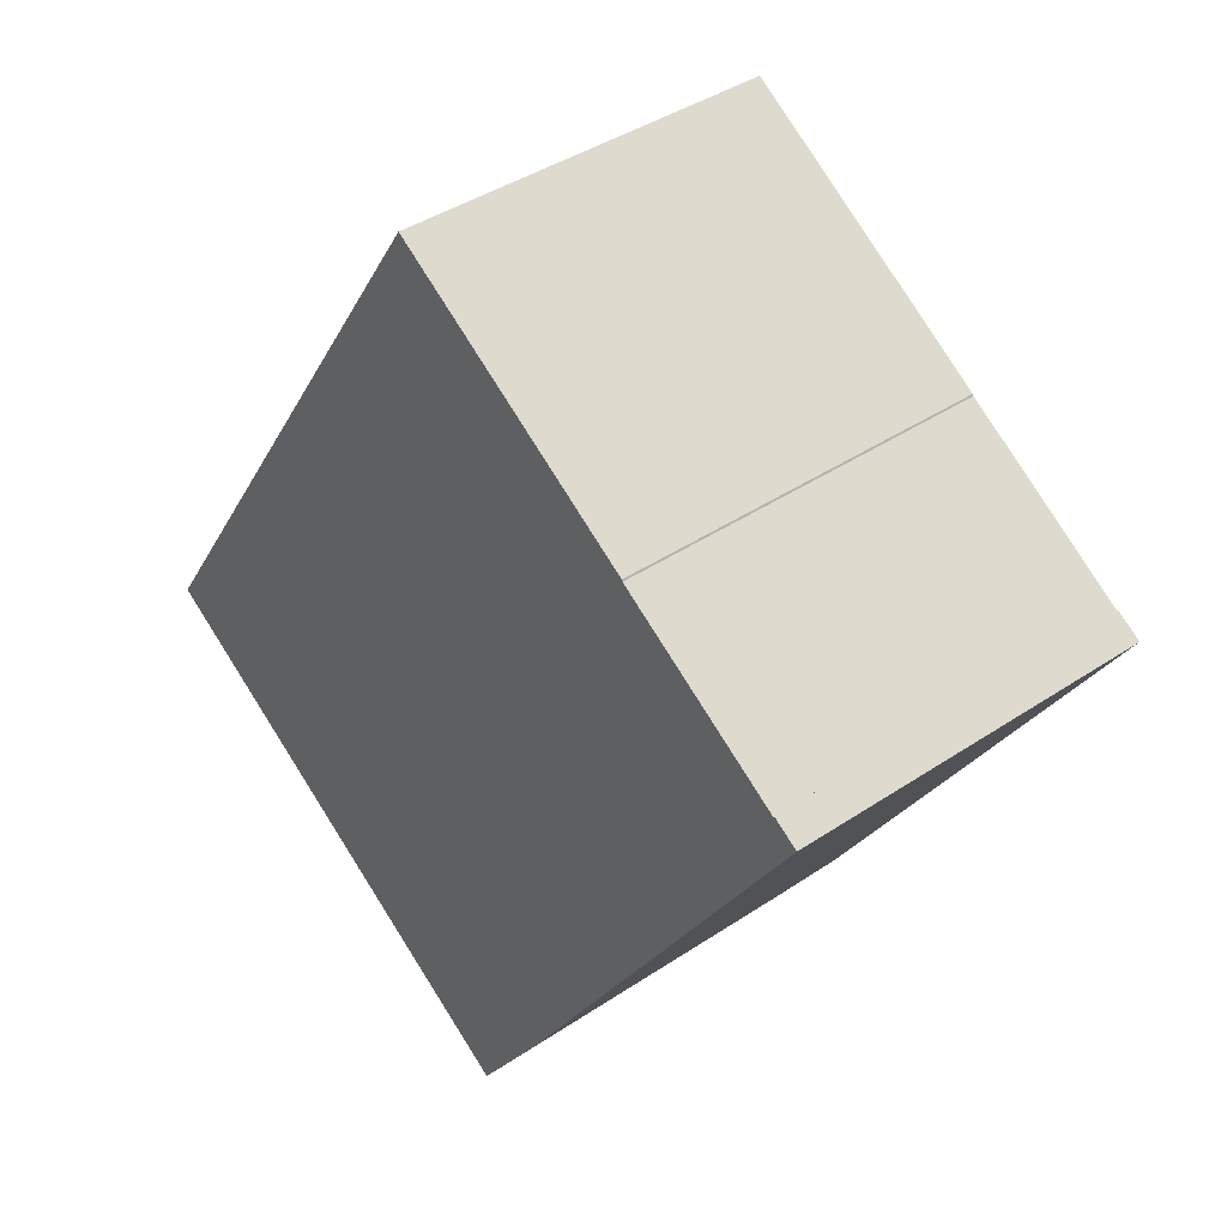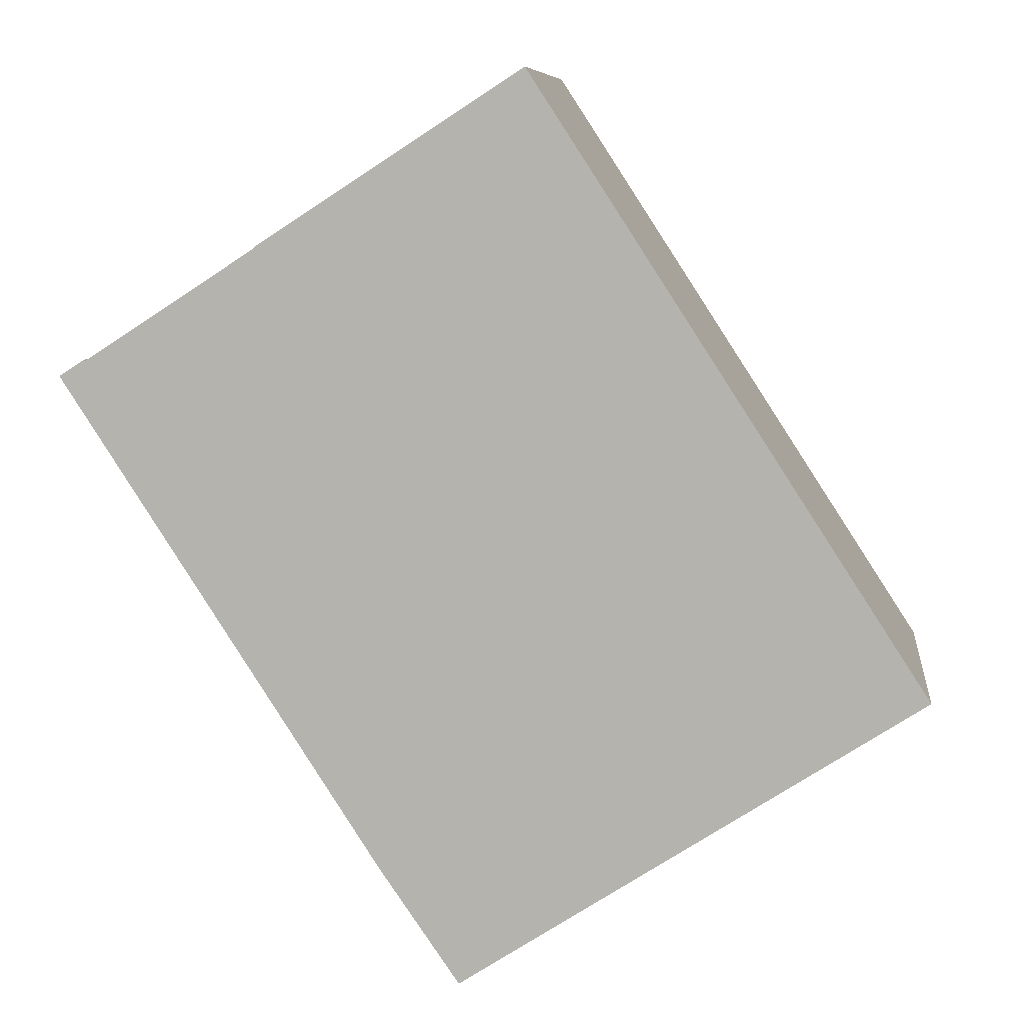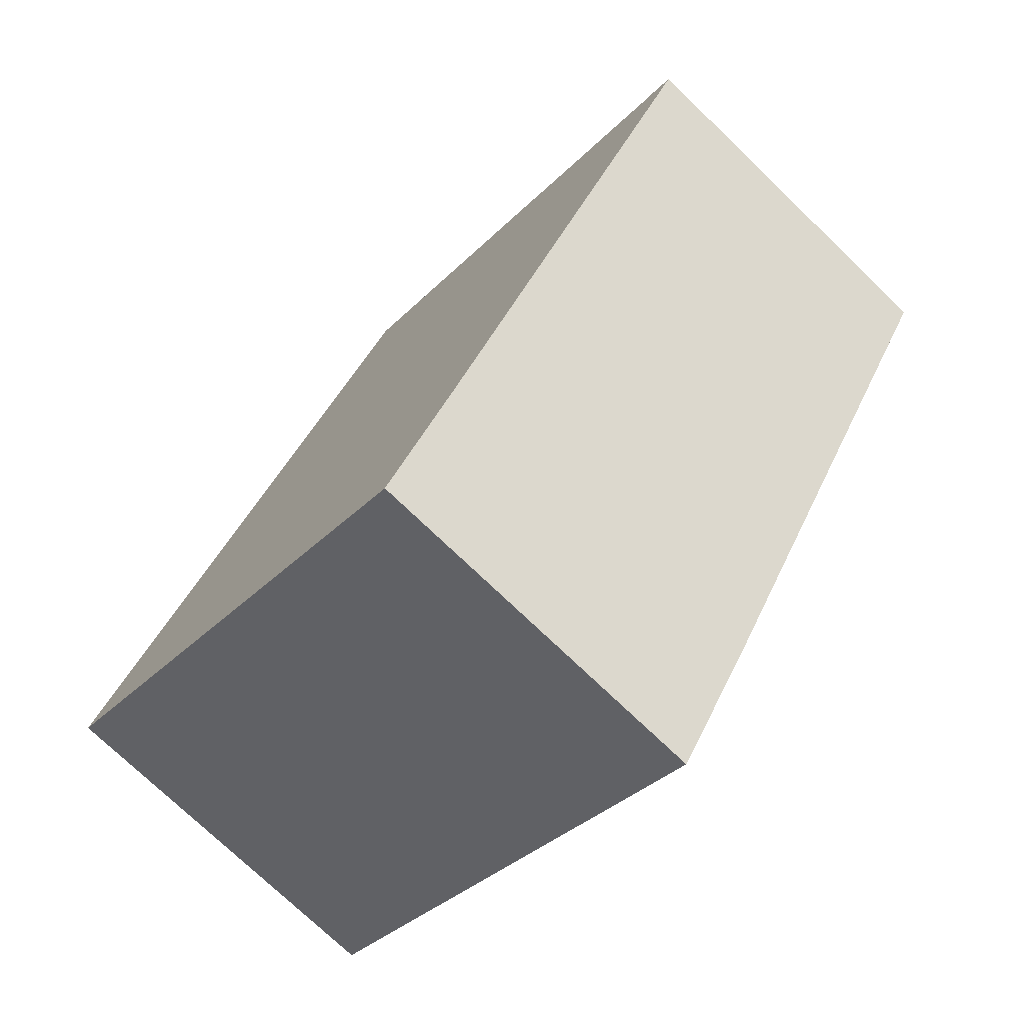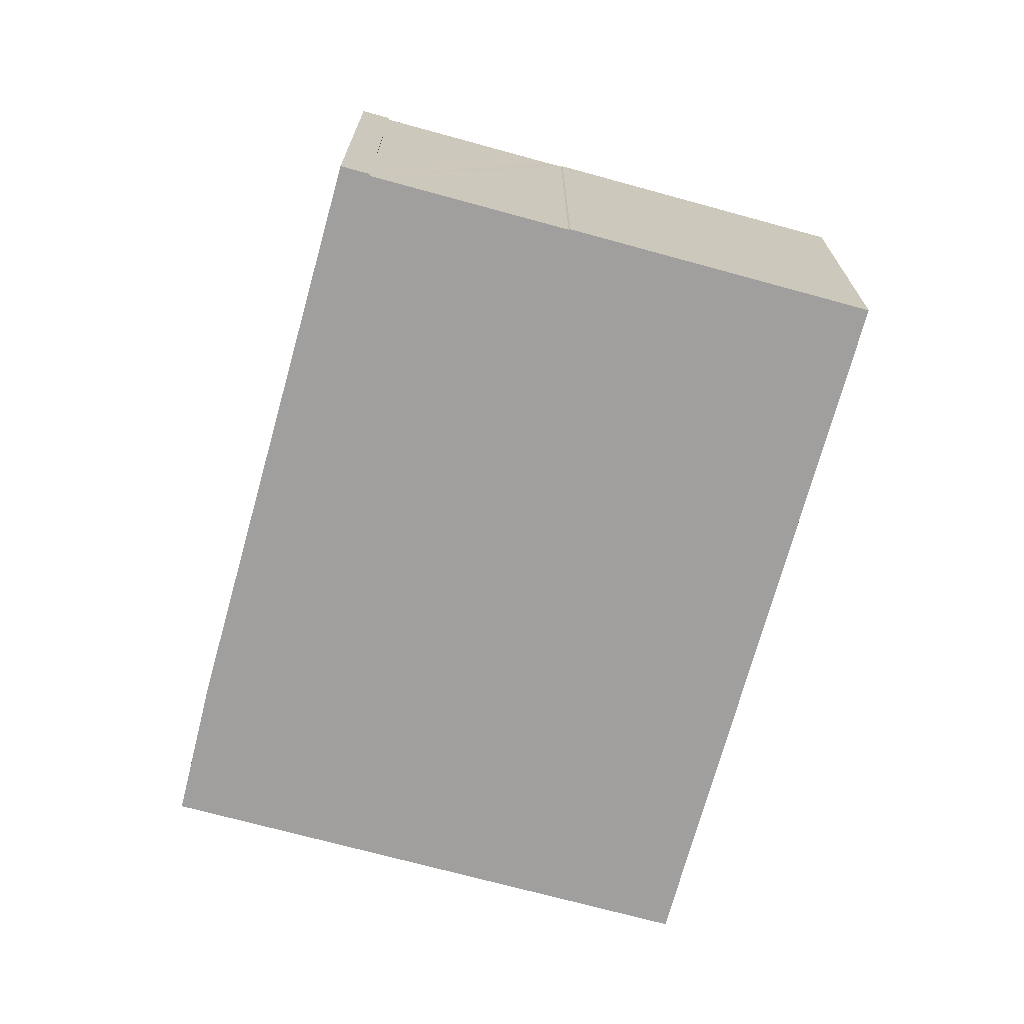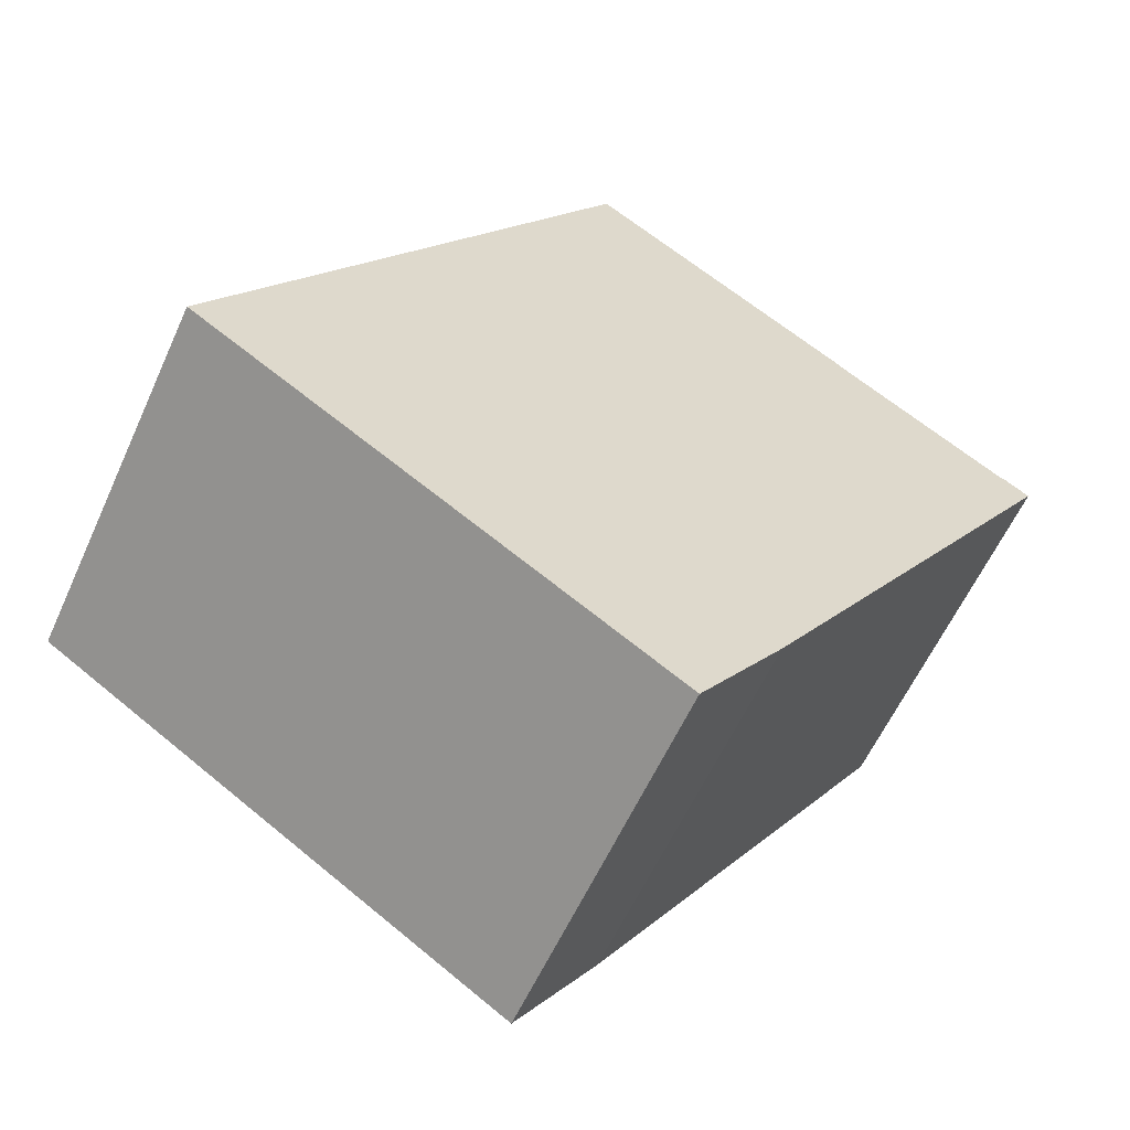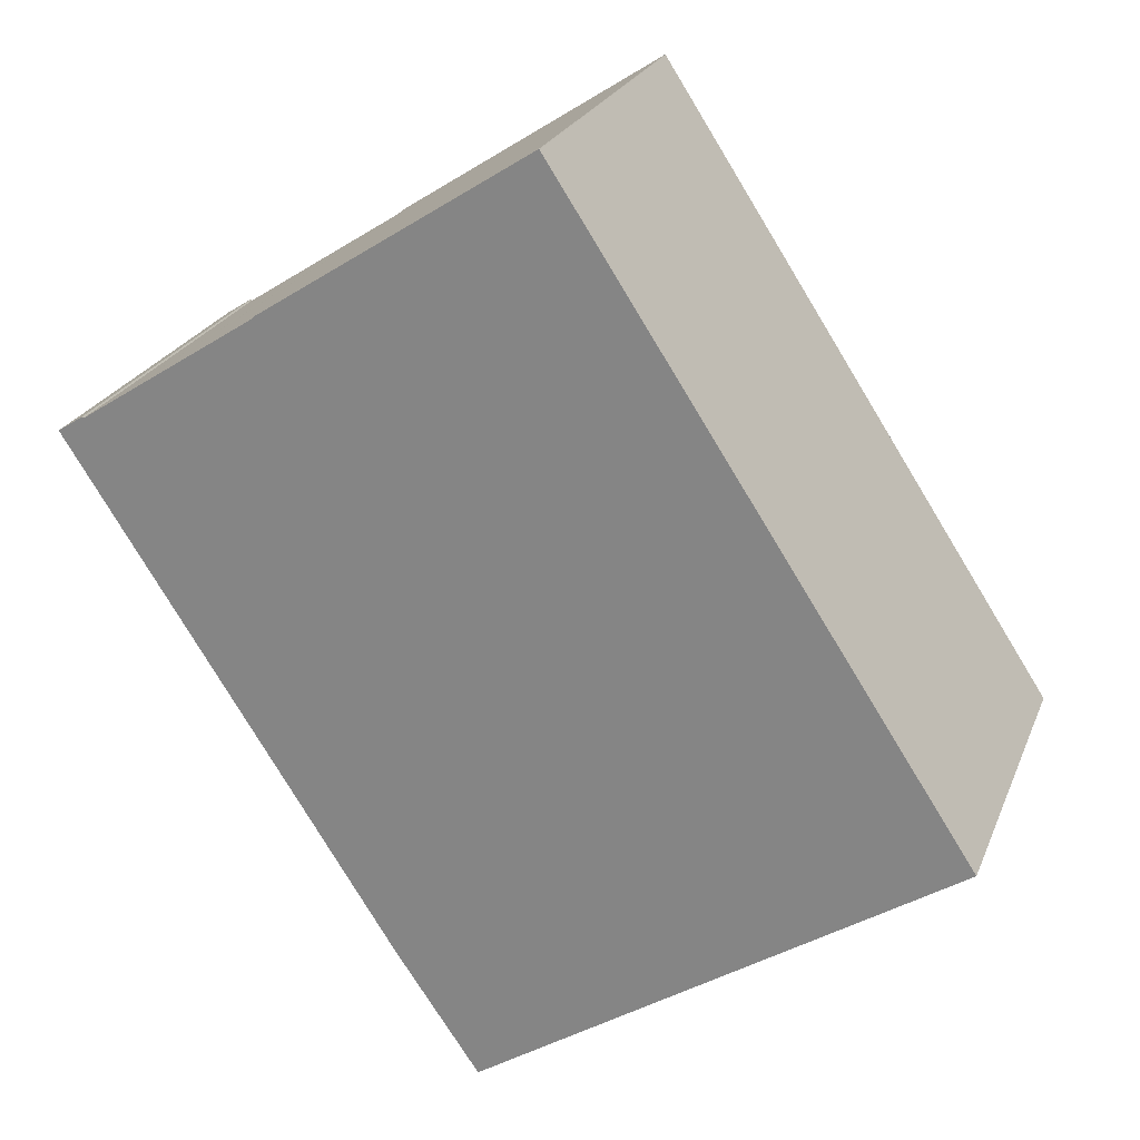
<metadata>
{"format":"obj","ext":"obj","renderer":"f3d","projection":"perspective","resolution":1024,"background":"white","views":[{"elev":40.5,"azim":-129.5,"up":"+Z"},{"elev":8.3,"azim":6.7,"up":"+Z"},{"elev":-74.2,"azim":-133.9,"up":"+Z"},{"elev":-71.3,"azim":-48.3,"up":"+Y"},{"elev":-59.4,"azim":155.7,"up":"+Z"},{"elev":23.6,"azim":18.3,"up":"+Z"}]}
</metadata>
<code>
v  0.459 6.59 0.296
v  5.724 6.59 -8.894
v  0 6.59 4.035e-16
v  7.077 6.59 -10.87
v  7.194 6.59 -11.04
v  7.457 6.59 -10.87
v  0.476 6.59 0.27
v  15.57 6.59 -5.597
v  2.835 6.59 1.8
v  3.356 6.59 2.136
v  3.597 6.59 2.297
v  3.614 6.59 2.327
v  8.398 6.59 5.413
v  8.392 6.59 5.423
v  3.614 -1.425e-16 2.327
v  8.392 -3.321e-16 5.423
v  0 0 0
v  0.459 -1.812e-17 0.296
v  0.476 -1.653e-17 0.27
v  3.597 -1.407e-16 2.297
v  2.835 -1.102e-16 1.8
v  3.356 -1.308e-16 2.136
v  8.398 -3.315e-16 5.413
v  15.57 3.427e-16 -5.597
v  7.457 6.654e-16 -10.87
v  7.194 6.759e-16 -11.04
v  5.724 5.446e-16 -8.894
v  7.077 6.654e-16 -10.87
g defaultobject
f 1 2 3
f 2 1 4
f 4 1 5
f 5 1 6
f 6 1 7
f 6 7 8
f 8 7 9
f 8 9 10
f 8 10 11
f 8 11 12
f 8 12 13
f 13 12 14
f 15 14 12
f 14 15 16
f 17 1 3
f 1 17 18
f 19 9 7
f 9 19 10
f 10 19 11
f 11 19 20
f 20 19 21
f 20 21 22
f 20 12 11
f 12 20 15
f 16 13 14
f 13 16 23
f 23 8 13
f 8 23 24
f 18 7 1
f 7 18 19
f 24 6 8
f 6 24 25
f 6 25 5
f 5 25 26
f 26 4 5
f 4 26 2
f 2 26 27
f 27 26 28
f 27 3 2
f 3 27 17
f 25 28 26
f 28 25 27
f 27 25 24
f 27 24 17
f 17 24 19
f 19 24 22
f 22 24 23
f 19 22 21
f 22 23 20
f 20 23 15
f 15 23 16
f 18 17 19

</code>
